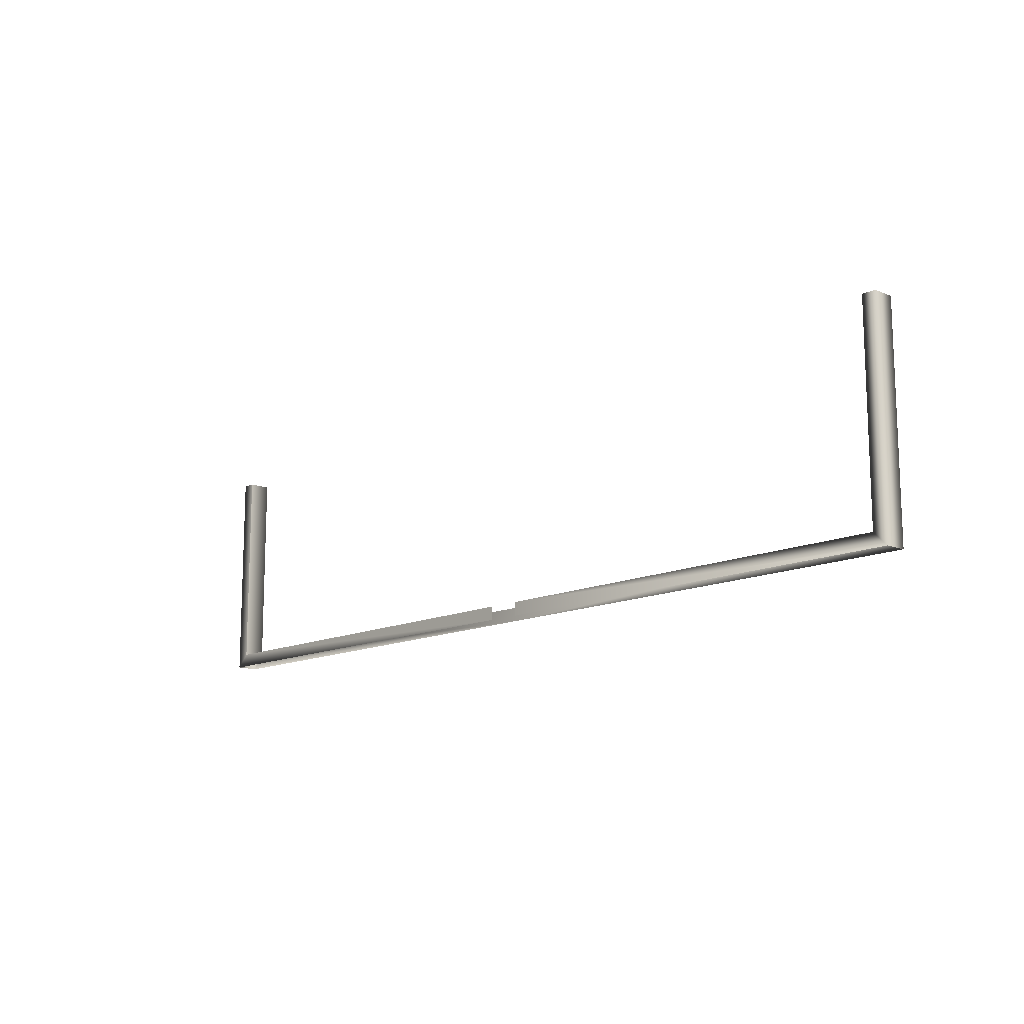
<metadata>
{"format":"obj","ext":"obj","renderer":"f3d","projection":"perspective","resolution":1024,"background":"white","views":[{"elev":-13.2,"azim":47.5,"up":"+Z"}]}
</metadata>
<code>
o mesh9/mesh9-geometry#mesh9-geometry
v 0.684 0.5189 -0.2772
v 0.684 0.5511 0.04435
v 0.684 0.5189 0.04435
v 0.684 0.5511 -0.2772
v 0.6641 0.5189 0.04435
v 0.6641 0.5511 -0.2573
v 0.6641 0.5511 0.04435
v 0.6641 0.5189 -0.2573
v 0.005602 0.5511 -0.2772
v 0.03047 0.5189 -0.2573
v -0.6529 0.5511 -0.2573
v 0.03047 0.5189 -0.2772
v -0.6728 0.5511 -0.2772
v -0.6529 0.5511 0.04435
v -0.6728 0.5511 0.04435
v -0.6529 0.5189 -0.2573
v -0.6728 0.5189 0.04435
v -0.6529 0.5189 0.04435
v -0.6728 0.5189 -0.2772
v -0.01927 0.5189 -0.2772
v -0.01927 0.5189 -0.2573
f 1 2 3
f 2 1 4
f 3 2 1
f 4 1 2
f 2 5 3
f 3 5 2
f 5 1 3
f 3 1 5
f 4 6 2
f 2 6 4
f 5 2 7
f 7 2 5
f 8 1 5
f 5 1 8
f 9 6 4
f 4 6 9
f 2 6 7
f 7 6 2
f 6 5 7
f 7 5 6
f 10 1 8
f 8 1 10
f 5 6 8
f 8 6 5
f 9 11 6
f 6 11 9
f 1 10 12
f 12 10 1
f 13 11 9
f 9 11 13
f 13 14 11
f 11 14 13
f 14 13 15
f 15 13 14
f 14 16 11
f 11 16 14
f 13 17 15
f 15 17 13
f 17 14 15
f 15 14 17
f 16 14 18
f 18 14 16
f 17 13 19
f 19 13 17
f 14 17 18
f 18 17 14
f 18 17 16
f 16 17 18
f 19 16 17
f 17 16 19
f 16 19 20
f 20 19 16
f 16 20 21
f 21 20 16

</code>
